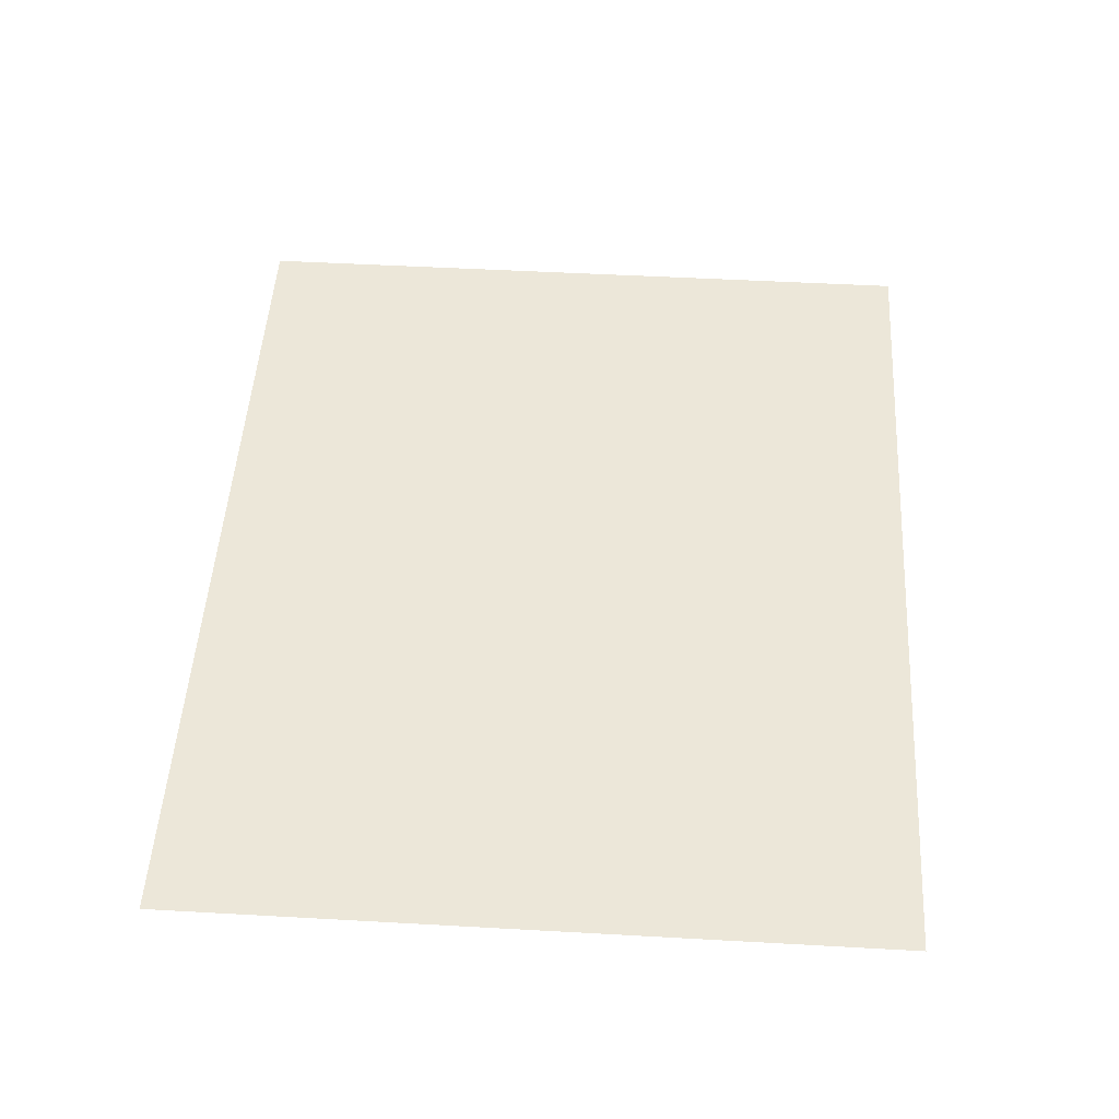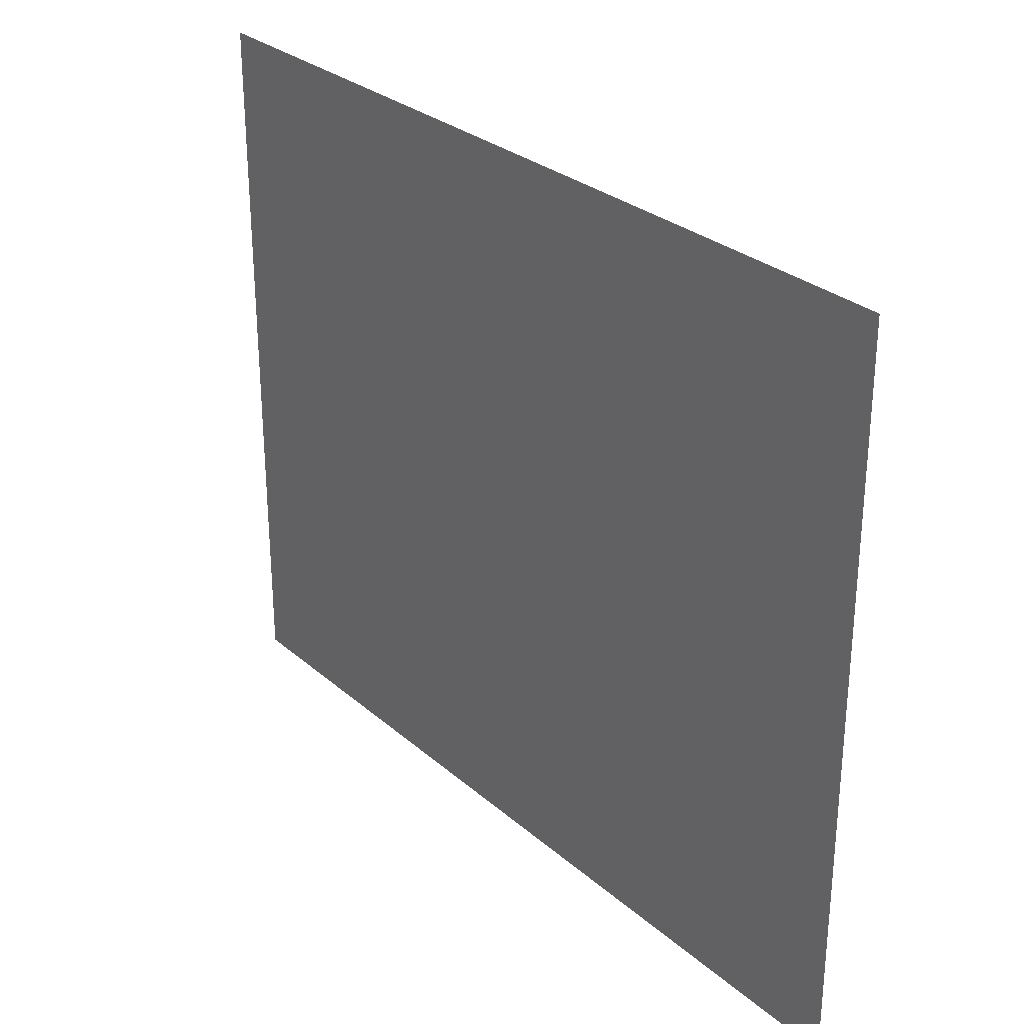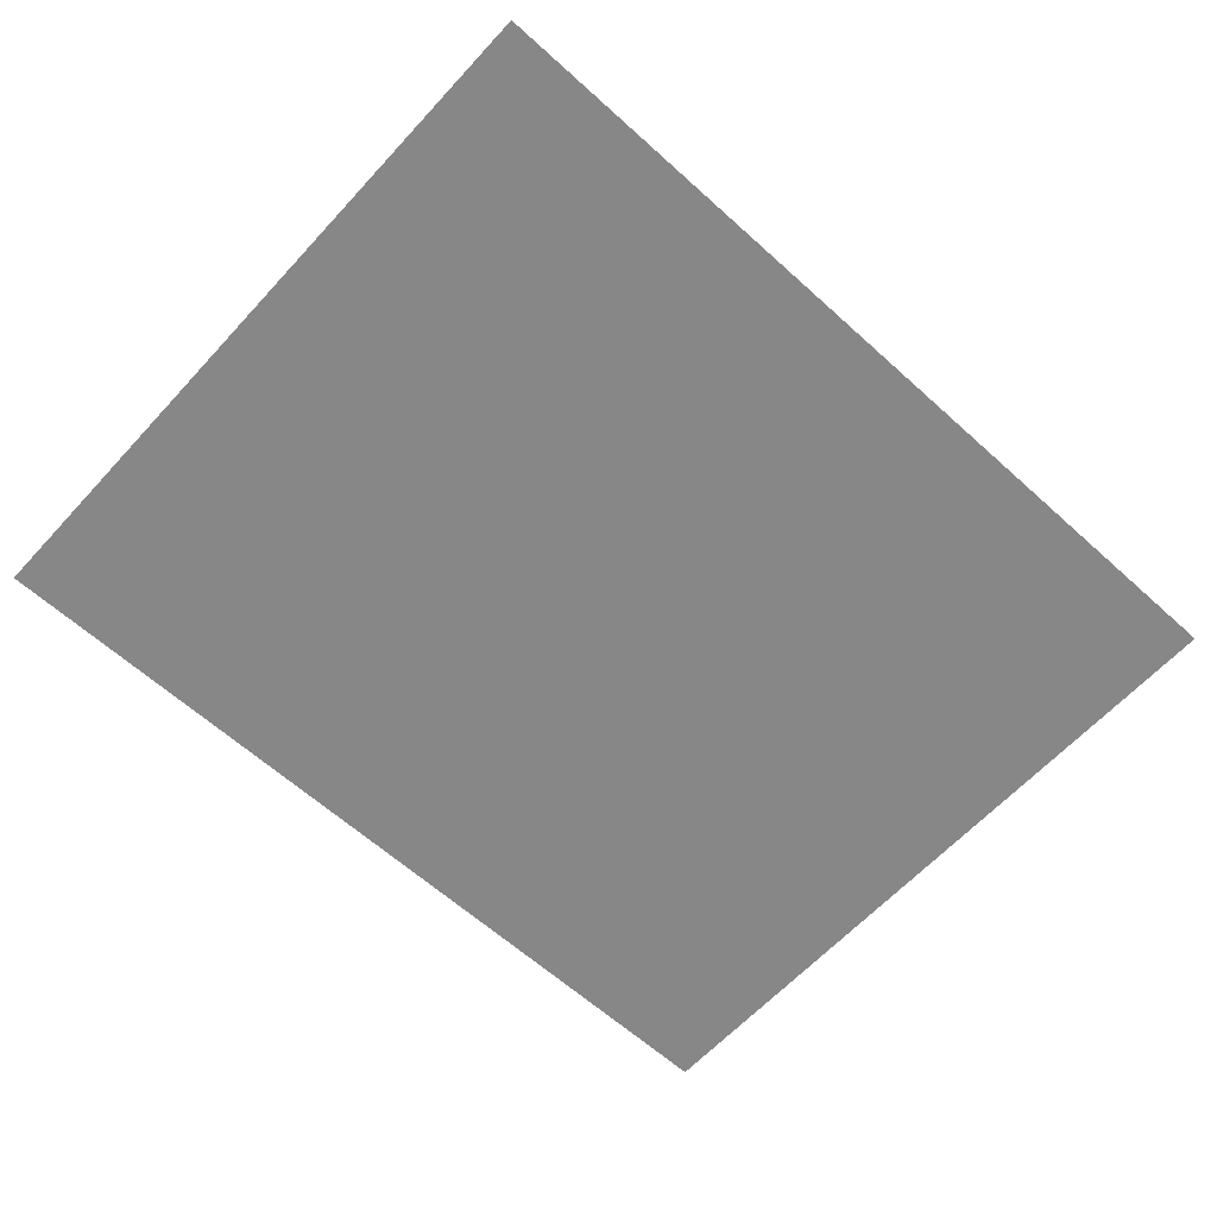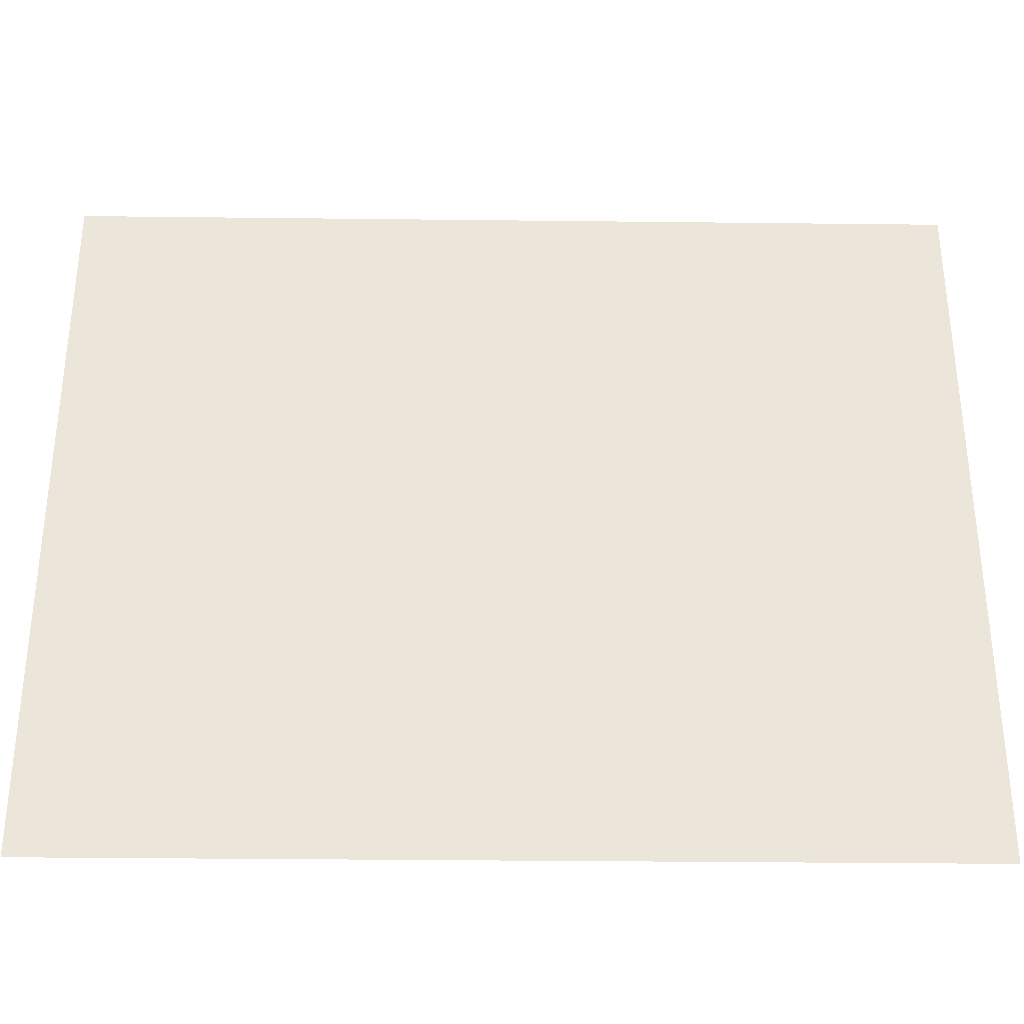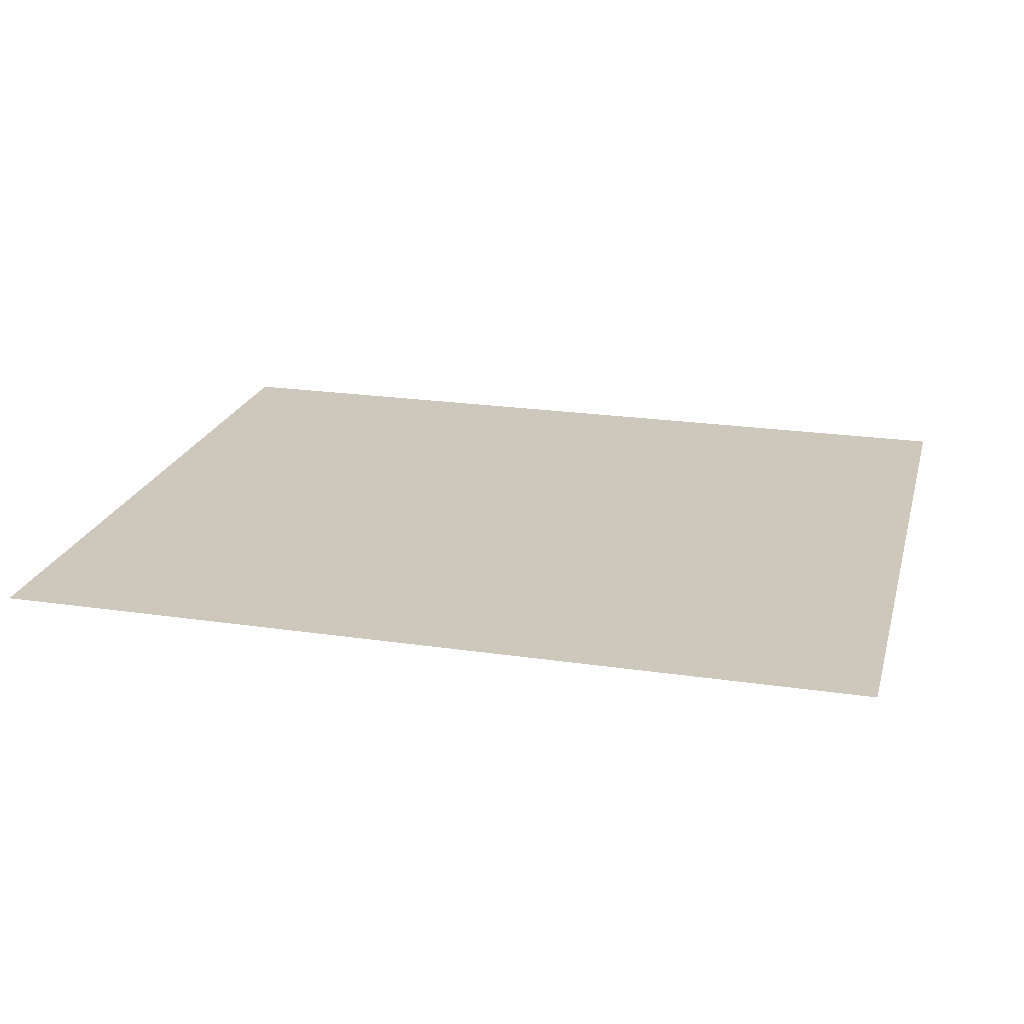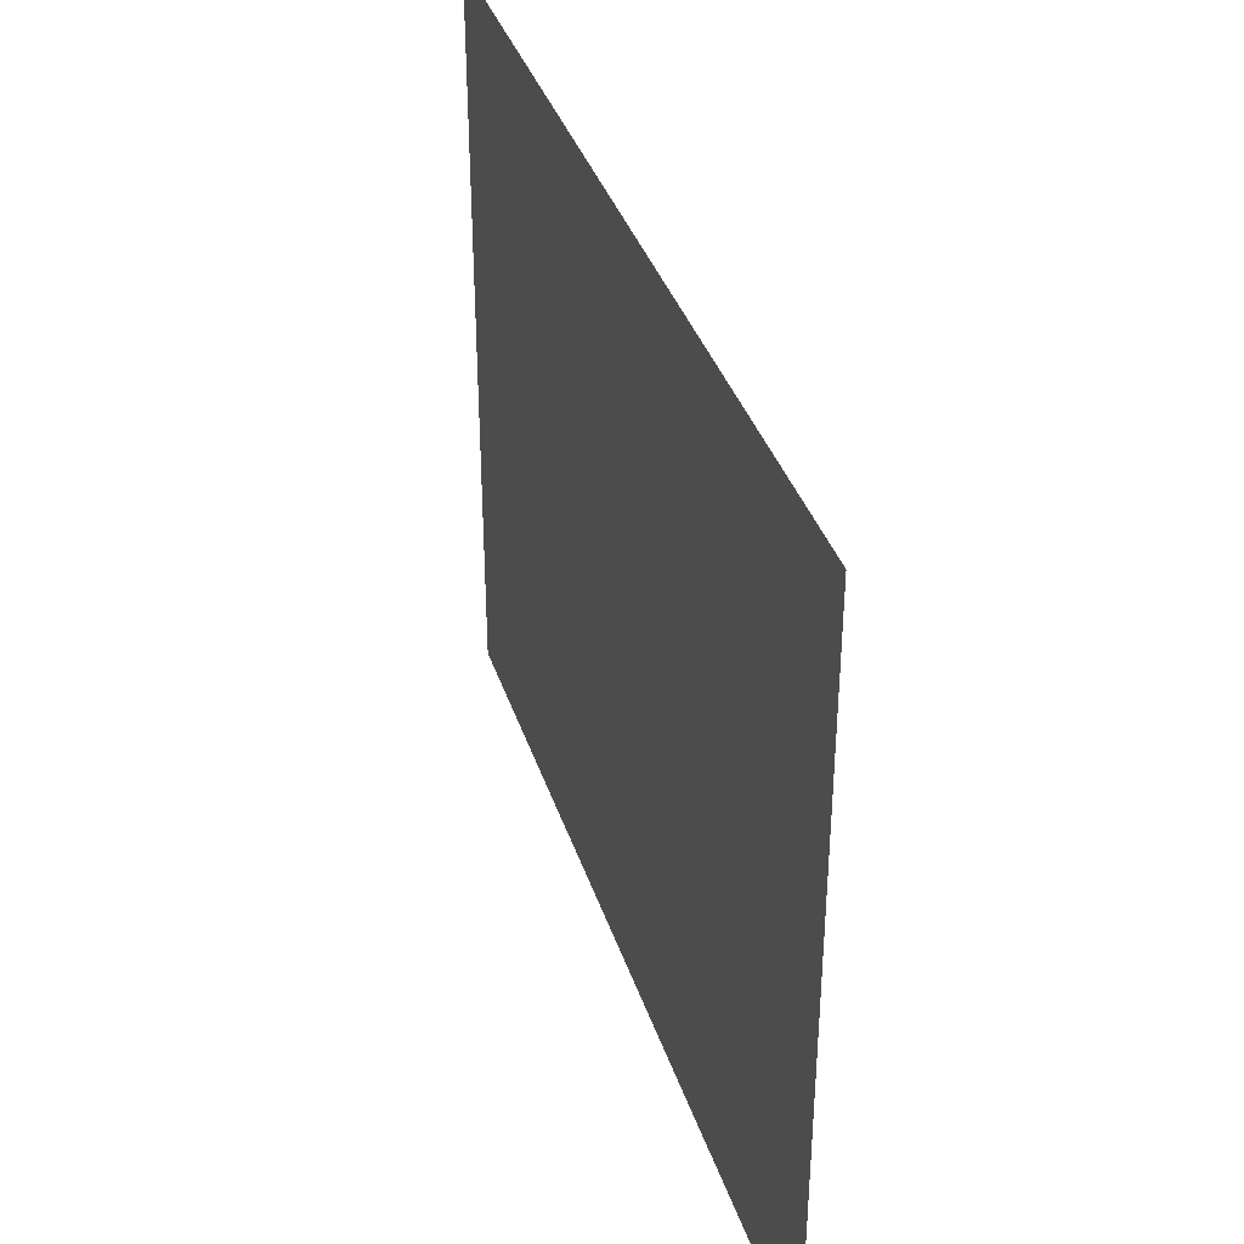
<metadata>
{"format":"obj","ext":"obj","renderer":"f3d","projection":"perspective","resolution":1024,"background":"white","views":[{"elev":50.1,"azim":93.5,"up":"+Y"},{"elev":28.9,"azim":51.7,"up":"+Z"},{"elev":-62.4,"azim":-42.5,"up":"+Y"},{"elev":-33.0,"azim":179.1,"up":"+Z"},{"elev":21.9,"azim":14.5,"up":"+Y"},{"elev":37.3,"azim":72.7,"up":"+Z"}]}
</metadata>
<code>
v 75.9 81.5 77.04
v 75.9 81.5 111.1
v 34.12 81.5 111.1
v 34.12 81.5 77.04
f 1 2 3
f 1 3 4

</code>
